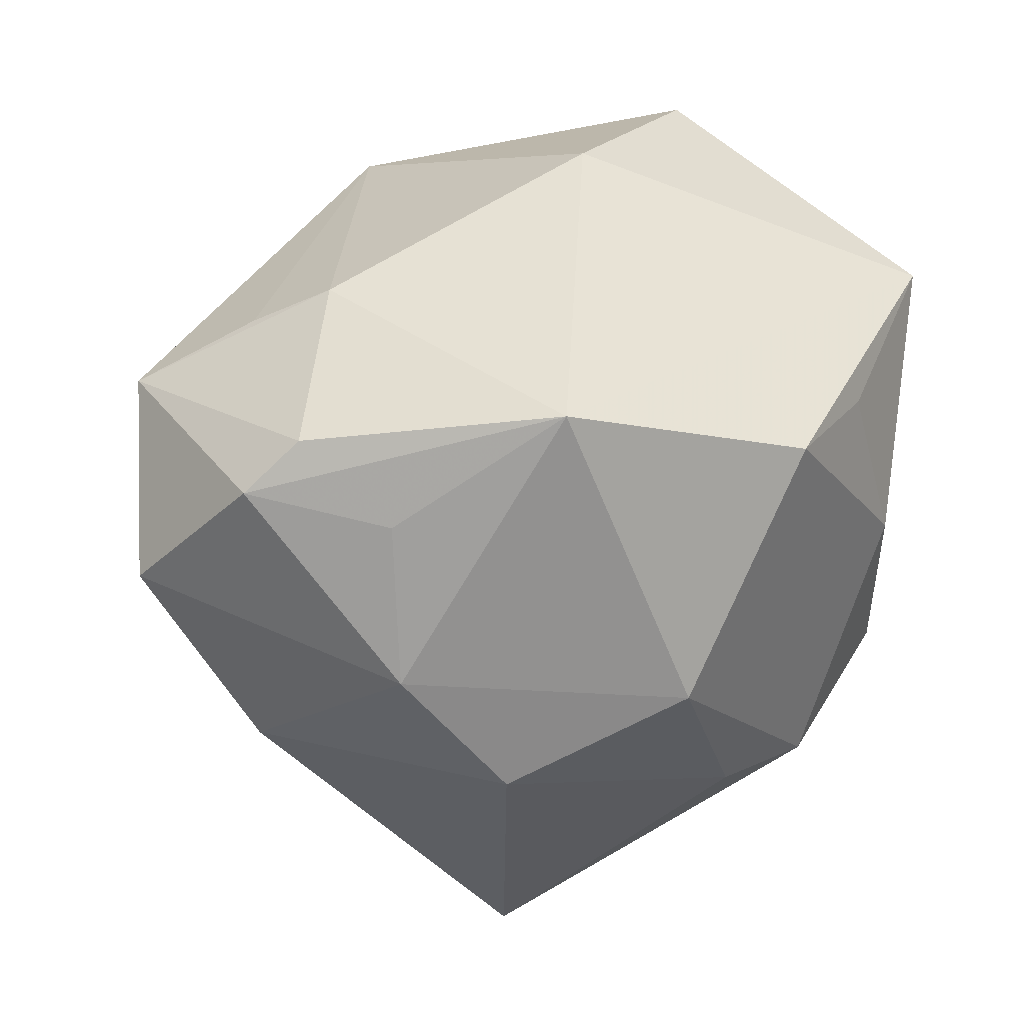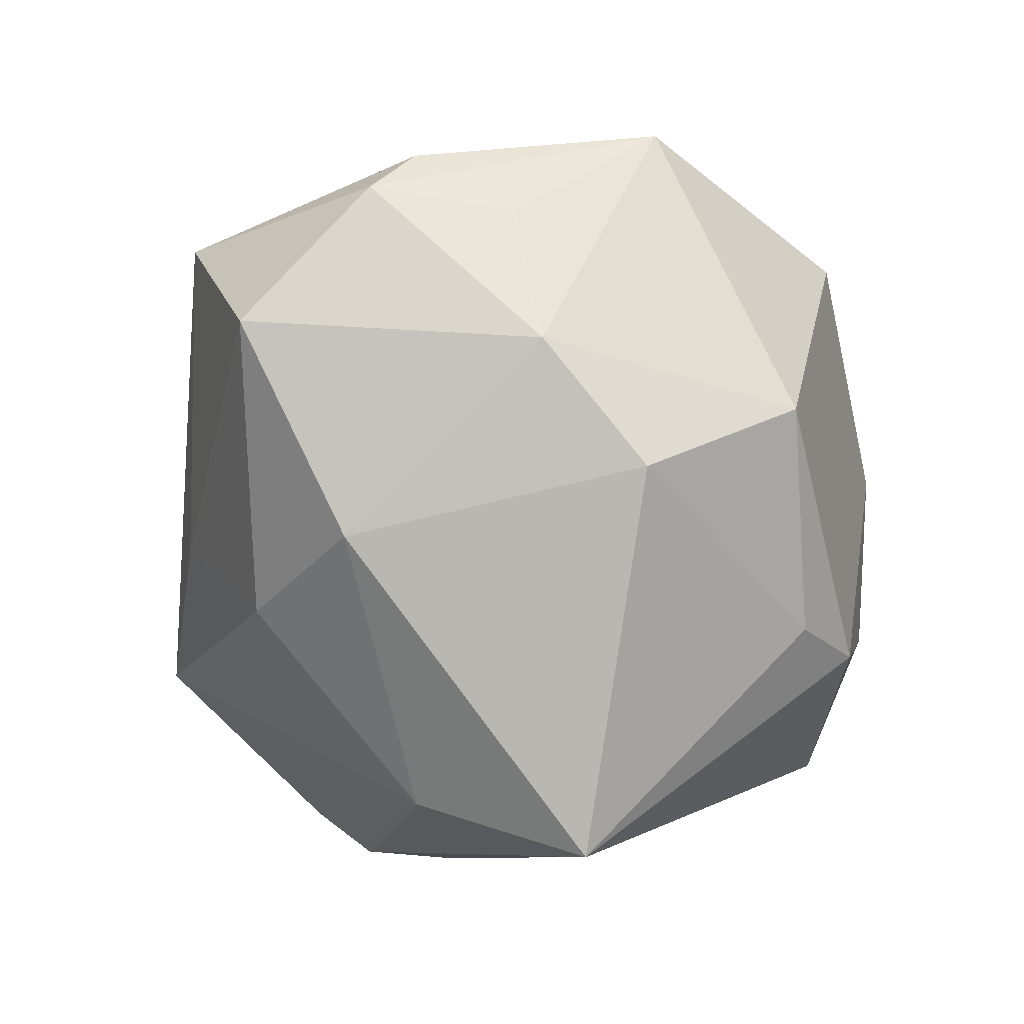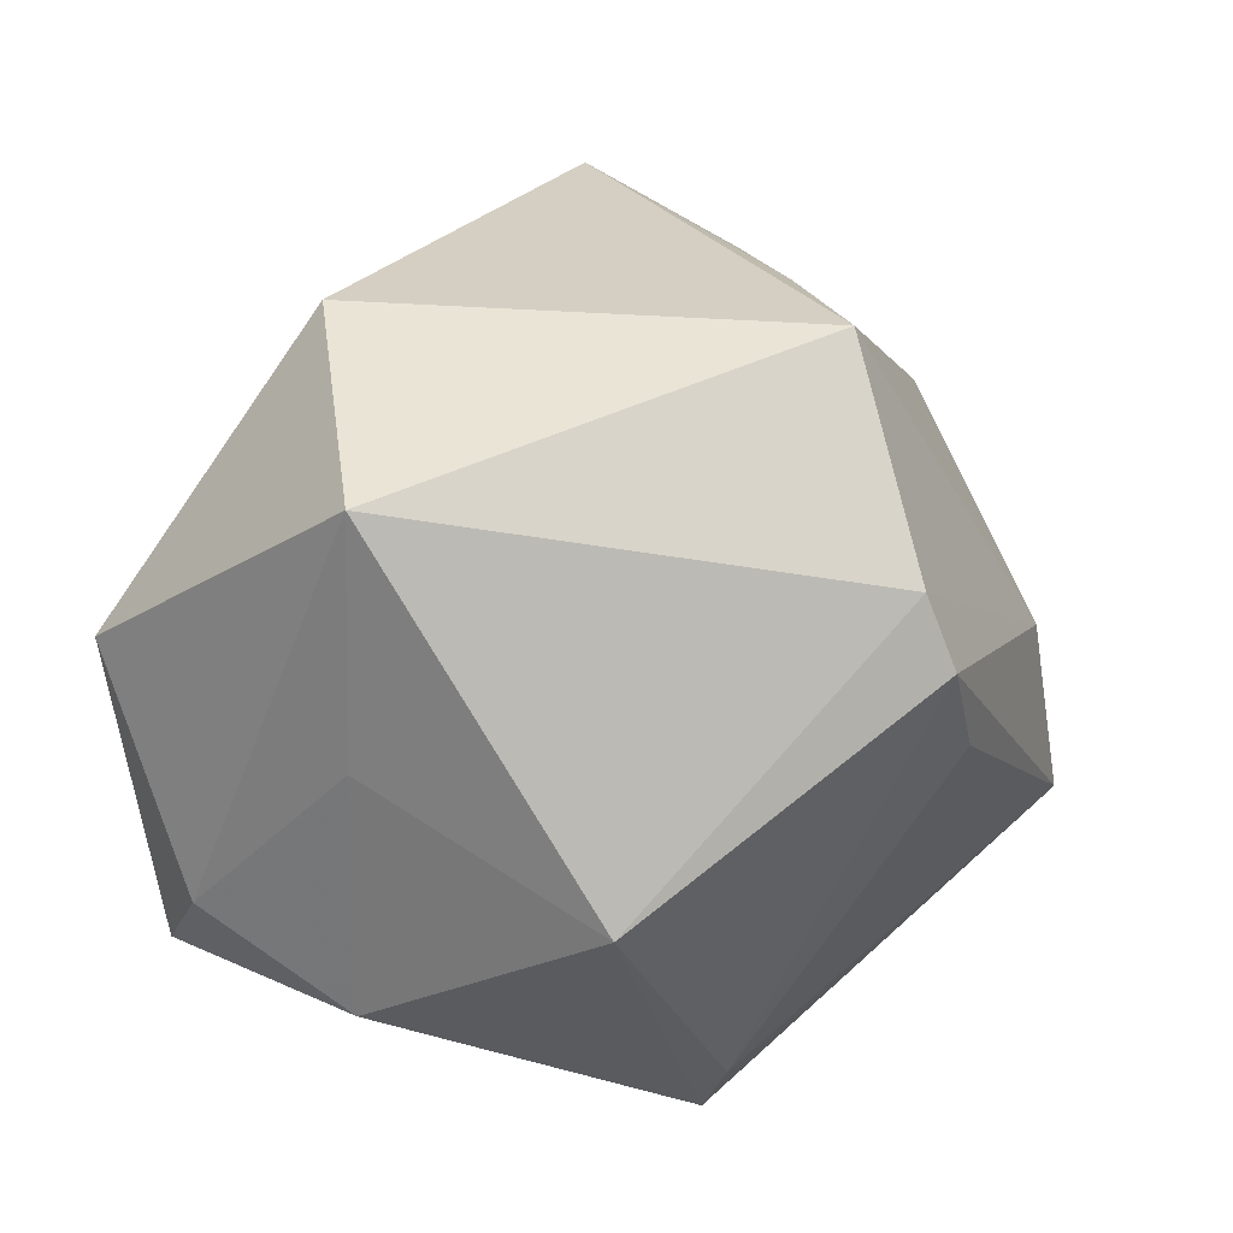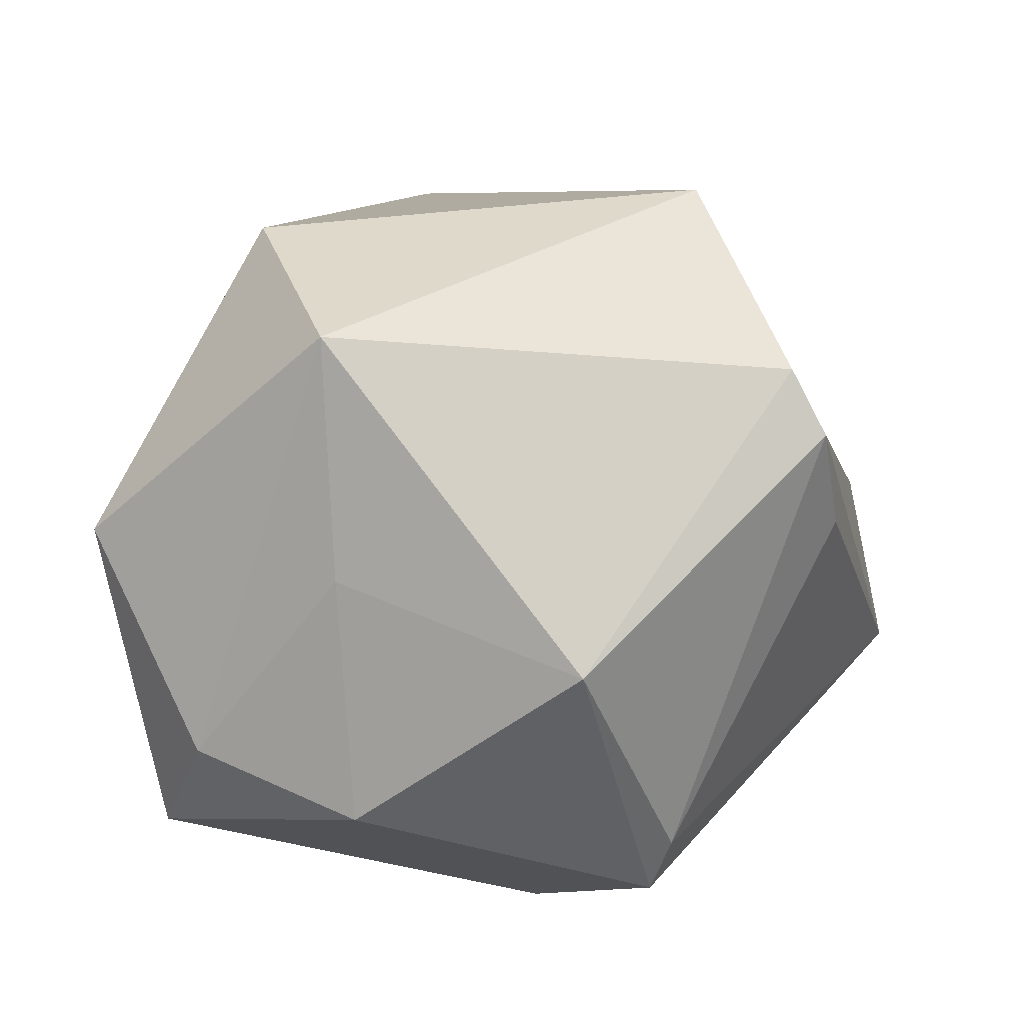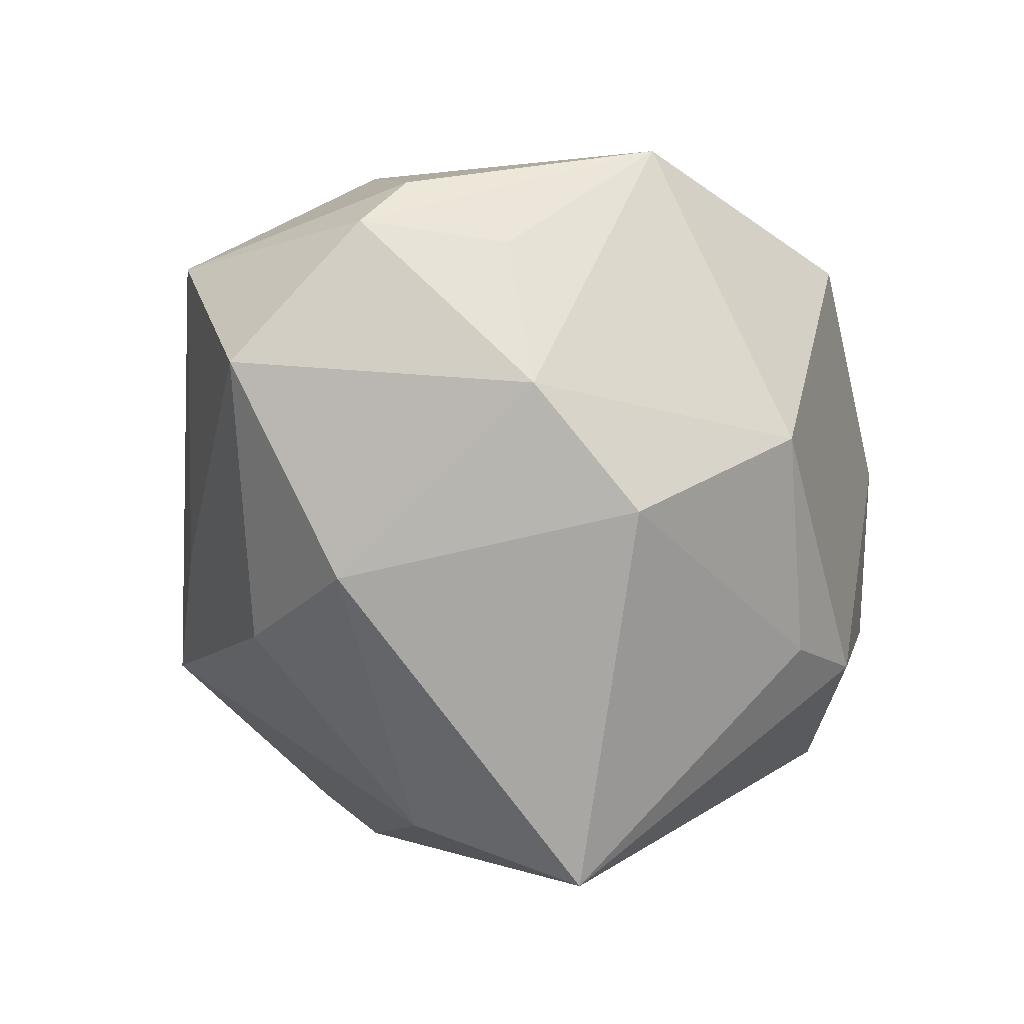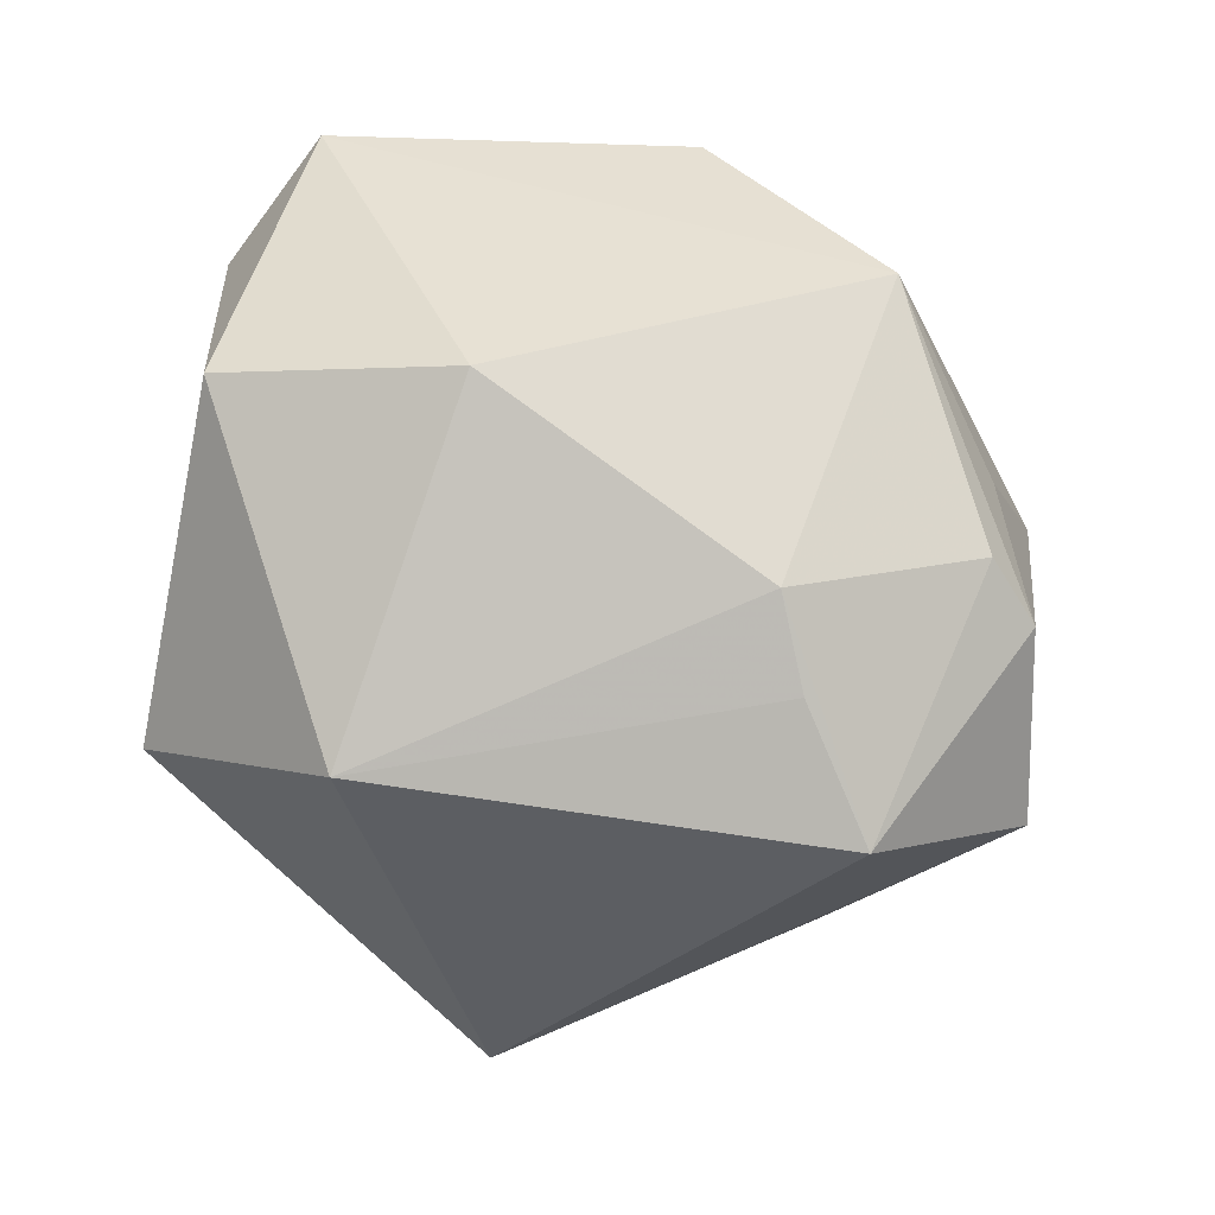
<metadata>
{"format":"obj","ext":"obj","renderer":"f3d","projection":"perspective","resolution":1024,"background":"white","views":[{"elev":38.4,"azim":144.0,"up":"+Y"},{"elev":-13.5,"azim":123.4,"up":"+Y"},{"elev":54.1,"azim":-61.0,"up":"+Z"},{"elev":38.3,"azim":-70.8,"up":"+Z"},{"elev":-6.5,"azim":124.7,"up":"+Y"},{"elev":65.5,"azim":31.7,"up":"+Y"}]}
</metadata>
<code>
v 0.03324 0.03442 0.01267
v 0.03062 -0.008498 0.0331
v -0.04955 0.02095 -0.004174
v -0.05125 -0.0006149 -0.007531
v -0.01048 0.02796 -0.04103
v 0.01626 -0.02197 0.04739
v 0.03092 -0.007107 -0.03716
v -0.005578 -0.0454 0.02982
v 0.0366 0.0259 -0.02239
v 0.02626 0.03986 0.005877
v -0.002605 -0.03998 0.03637
v -0.003466 0.02919 0.04289
v 0.04842 0.02804 -0.009081
v 0.04599 0.0261 0.02052
v -0.02744 0.01114 0.04564
v -0.03393 -0.03607 -0.01632
v -0.03542 -0.03397 -0.02369
v 0.01844 0.03964 -0.03164
v 0.03971 -0.02036 0.01408
v -0.001689 -0.0218 -0.0408
v -0.03246 -0.01771 -0.03361
v -0.03981 0.005387 0.01962
v -0.003145 -0.04727 0.01508
v -0.01094 0.04698 0.004117
v -0.01429 -0.02345 -0.0408
v 0.01065 0.003165 -0.04656
v 0.05685 0.01102 0.003709
v -0.0259 0.02414 -0.0338
v 0.02536 -0.04386 -0.0003837
v 0.04665 -0.0145 -0.00471
v 0.04164 0.03384 -0.01094
v 0.02032 -0.05109 -0.02175
v -0.04125 -0.02621 0.01465
v -0.04735 0.02757 -0.02037
v -0.03606 0.03963 0.01585
v 0.04003 0.007789 -0.02846
v -0.03064 0.003759 -0.03636
f 24 18 34
f 10 18 24
f 11 15 33
f 25 32 17
f 34 37 21
f 21 25 17
f 37 25 21
f 34 18 5
f 5 18 26
f 26 25 5
f 5 25 37
f 35 24 34
f 10 24 12
f 12 35 15
f 24 35 12
f 31 18 10
f 31 13 18
f 20 25 26
f 32 25 20
f 26 7 20
f 20 7 32
f 16 33 17
f 17 32 16
f 32 23 16
f 36 13 27
f 26 18 36
f 36 7 26
f 27 19 30
f 32 7 30
f 30 29 32
f 19 29 30
f 30 36 27
f 7 36 30
f 28 37 34
f 34 5 28
f 28 5 37
f 6 12 15
f 6 15 11
f 11 29 6
f 6 29 19
f 27 13 14
f 12 6 14
f 14 31 10
f 13 31 14
f 33 16 8
f 8 16 23
f 11 33 8
f 8 29 11
f 8 23 32
f 32 29 8
f 18 13 9
f 9 36 18
f 13 36 9
f 17 33 4
f 34 21 4
f 4 21 17
f 15 35 3
f 3 35 34
f 34 4 3
f 10 12 1
f 1 14 10
f 12 14 1
f 27 14 2
f 2 14 6
f 2 19 27
f 2 6 19
f 15 3 22
f 22 3 4
f 22 33 15
f 22 4 33

</code>
